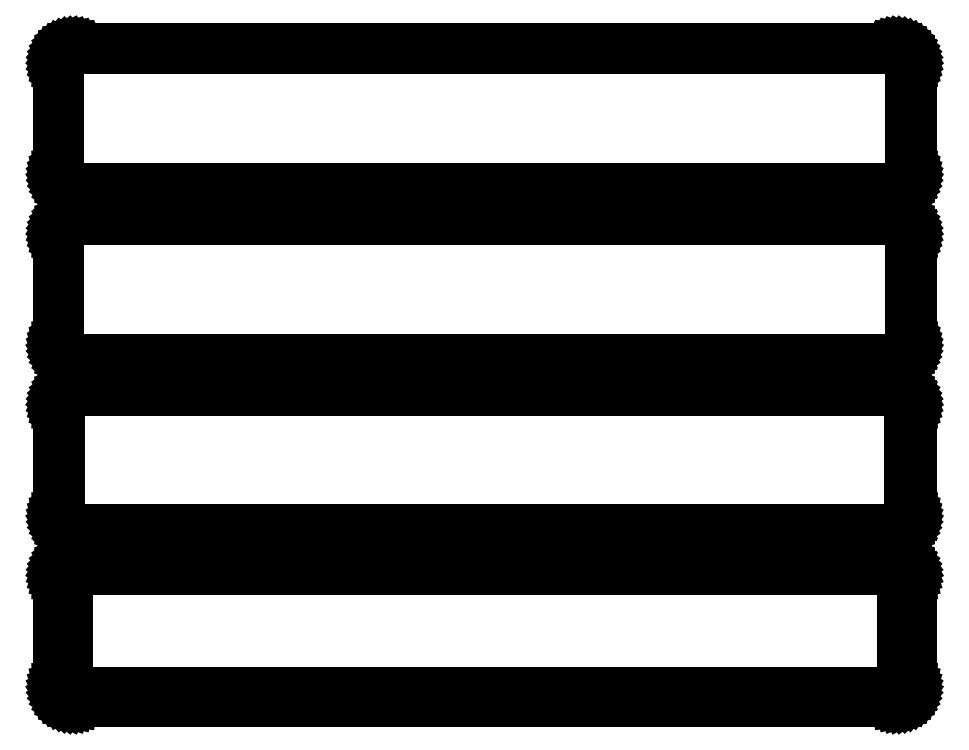
<metadata>
{"format":"dxf","ext":"dxf","renderer":"ezdxf+matplotlib","layout":"modelspace","background":"white","min_lineweight":24,"dpi":150}
</metadata>
<code>
0
SECTION
2
ENTITIES
0
LINE
8
0
10
130.9
20
355.6
11
131.5
21
355.7
0
LINE
8
0
10
131.5
20
355.7
11
132.1
21
356
0
LINE
8
0
10
132.1
20
356
11
132.7
21
356.3
0
LINE
8
0
10
132.7
20
356.3
11
133.2
21
356.6
0
LINE
8
0
10
133.2
20
356.6
11
133.6
21
357.1
0
LINE
8
0
10
133.6
20
357.1
11
134
21
357.6
0
LINE
8
0
10
134
20
357.6
11
134.4
21
358.1
0
LINE
8
0
10
134.4
20
358.1
11
134.6
21
358.7
0
LINE
8
0
10
134.6
20
358.7
11
134.8
21
359.3
0
LINE
8
0
10
134.8
20
359.3
11
135
21
359.9
0
LINE
8
0
10
135
20
359.9
11
135
21
360.5
0
LINE
8
0
10
135
20
360.5
11
135
21
395.5
0
LINE
8
0
10
135
20
395.5
11
135
21
396.1
0
LINE
8
0
10
135
20
396.1
11
134.8
21
396.7
0
LINE
8
0
10
134.8
20
396.7
11
134.6
21
397.3
0
LINE
8
0
10
134.6
20
397.3
11
134.4
21
397.9
0
LINE
8
0
10
134.4
20
397.9
11
134
21
398.4
0
LINE
8
0
10
134
20
398.4
11
133.6
21
398.9
0
LINE
8
0
10
133.6
20
398.9
11
133.2
21
399.4
0
LINE
8
0
10
133.2
20
399.4
11
132.7
21
399.7
0
LINE
8
0
10
132.7
20
399.7
11
132.1
21
400
0
LINE
8
0
10
132.1
20
400
11
131.5
21
400.3
0
LINE
8
0
10
131.5
20
400.3
11
130.9
21
400.4
0
LINE
8
0
10
130.9
20
400.4
11
130.3
21
400.5
0
LINE
8
0
10
130.3
20
400.5
11
-130.3
21
400.5
0
LINE
8
0
10
-130.3
20
400.5
11
-130.9
21
400.4
0
LINE
8
0
10
-130.9
20
400.4
11
-131.5
21
400.3
0
LINE
8
0
10
-131.5
20
400.3
11
-132.1
21
400
0
LINE
8
0
10
-132.1
20
400
11
-132.7
21
399.7
0
LINE
8
0
10
-132.7
20
399.7
11
-133.2
21
399.4
0
LINE
8
0
10
-133.2
20
399.4
11
-133.6
21
398.9
0
LINE
8
0
10
-133.6
20
398.9
11
-134
21
398.4
0
LINE
8
0
10
-134
20
398.4
11
-134.4
21
397.9
0
LINE
8
0
10
-134.4
20
397.9
11
-134.6
21
397.3
0
LINE
8
0
10
-134.6
20
397.3
11
-134.8
21
396.7
0
LINE
8
0
10
-134.8
20
396.7
11
-135
21
396.1
0
LINE
8
0
10
-135
20
396.1
11
-135
21
395.5
0
LINE
8
0
10
-135
20
395.5
11
-135
21
360.5
0
LINE
8
0
10
-135
20
360.5
11
-135
21
359.9
0
LINE
8
0
10
-135
20
359.9
11
-134.8
21
359.3
0
LINE
8
0
10
-134.8
20
359.3
11
-134.6
21
358.7
0
LINE
8
0
10
-134.6
20
358.7
11
-134.4
21
358.1
0
LINE
8
0
10
-134.4
20
358.1
11
-134
21
357.6
0
LINE
8
0
10
-134
20
357.6
11
-133.6
21
357.1
0
LINE
8
0
10
-133.6
20
357.1
11
-133.2
21
356.6
0
LINE
8
0
10
-133.2
20
356.6
11
-132.7
21
356.3
0
LINE
8
0
10
-132.7
20
356.3
11
-132.1
21
356
0
LINE
8
0
10
-132.1
20
356
11
-131.5
21
355.7
0
LINE
8
0
10
-131.5
20
355.7
11
-130.9
21
355.6
0
LINE
8
0
10
-130.9
20
355.6
11
-130.3
21
355.5
0
LINE
8
0
10
-130.3
20
355.5
11
130.3
21
355.5
0
LINE
8
0
10
130.3
20
355.5
11
130.9
21
355.6
0
LINE
8
0
10
-130
20
356
11
-130.6
21
356.1
0
LINE
8
0
10
-130.6
20
356.1
11
-131.2
21
356.2
0
LINE
8
0
10
-131.2
20
356.2
11
-131.8
21
356.5
0
LINE
8
0
10
-131.8
20
356.5
11
-132.3
21
356.7
0
LINE
8
0
10
-132.3
20
356.7
11
-132.8
21
357.1
0
LINE
8
0
10
-132.8
20
357.1
11
-133.2
21
357.5
0
LINE
8
0
10
-133.2
20
357.5
11
-133.6
21
358
0
LINE
8
0
10
-133.6
20
358
11
-133.9
21
358.5
0
LINE
8
0
10
-133.9
20
358.5
11
-134.2
21
359
0
LINE
8
0
10
-134.2
20
359
11
-134.4
21
359.6
0
LINE
8
0
10
-134.4
20
359.6
11
-134.5
21
360.2
0
LINE
8
0
10
-134.5
20
360.2
11
-134.5
21
360.8
0
LINE
8
0
10
-134.5
20
360.8
11
-134.5
21
395.2
0
LINE
8
0
10
-134.5
20
395.2
11
-134.5
21
395.8
0
LINE
8
0
10
-134.5
20
395.8
11
-134.4
21
396.4
0
LINE
8
0
10
-134.4
20
396.4
11
-134.2
21
397
0
LINE
8
0
10
-134.2
20
397
11
-133.9
21
397.5
0
LINE
8
0
10
-133.9
20
397.5
11
-133.6
21
398
0
LINE
8
0
10
-133.6
20
398
11
-133.2
21
398.5
0
LINE
8
0
10
-133.2
20
398.5
11
-132.8
21
398.9
0
LINE
8
0
10
-132.8
20
398.9
11
-132.3
21
399.3
0
LINE
8
0
10
-132.3
20
399.3
11
-131.8
21
399.5
0
LINE
8
0
10
-131.8
20
399.5
11
-131.2
21
399.8
0
LINE
8
0
10
-131.2
20
399.8
11
-130.6
21
399.9
0
LINE
8
0
10
-130.6
20
399.9
11
-130
21
400
0
LINE
8
0
10
-130
20
400
11
130
21
400
0
LINE
8
0
10
130
20
400
11
130.6
21
399.9
0
LINE
8
0
10
130.6
20
399.9
11
131.2
21
399.8
0
LINE
8
0
10
131.2
20
399.8
11
131.8
21
399.5
0
LINE
8
0
10
131.8
20
399.5
11
132.3
21
399.3
0
LINE
8
0
10
132.3
20
399.3
11
132.8
21
398.9
0
LINE
8
0
10
132.8
20
398.9
11
133.2
21
398.5
0
LINE
8
0
10
133.2
20
398.5
11
133.6
21
398
0
LINE
8
0
10
133.6
20
398
11
133.9
21
397.5
0
LINE
8
0
10
133.9
20
397.5
11
134.2
21
397
0
LINE
8
0
10
134.2
20
397
11
134.4
21
396.4
0
LINE
8
0
10
134.4
20
396.4
11
134.5
21
395.8
0
LINE
8
0
10
134.5
20
395.8
11
134.5
21
395.2
0
LINE
8
0
10
134.5
20
395.2
11
134.5
21
360.8
0
LINE
8
0
10
134.5
20
360.8
11
134.5
21
360.2
0
LINE
8
0
10
134.5
20
360.2
11
134.4
21
359.6
0
LINE
8
0
10
134.4
20
359.6
11
134.2
21
359
0
LINE
8
0
10
134.2
20
359
11
133.9
21
358.5
0
LINE
8
0
10
133.9
20
358.5
11
133.6
21
358
0
LINE
8
0
10
133.6
20
358
11
133.2
21
357.5
0
LINE
8
0
10
133.2
20
357.5
11
132.8
21
357.1
0
LINE
8
0
10
132.8
20
357.1
11
132.3
21
356.7
0
LINE
8
0
10
132.3
20
356.7
11
131.8
21
356.5
0
LINE
8
0
10
131.8
20
356.5
11
131.2
21
356.2
0
LINE
8
0
10
131.2
20
356.2
11
130.6
21
356.1
0
LINE
8
0
10
130.6
20
356.1
11
130
21
356
0
LINE
8
0
10
130
20
356
11
-130
21
356
0
LINE
8
0
10
130.9
20
301.6
11
131.5
21
301.7
0
LINE
8
0
10
131.5
20
301.7
11
132.1
21
302
0
LINE
8
0
10
132.1
20
302
11
132.7
21
302.3
0
LINE
8
0
10
132.7
20
302.3
11
133.2
21
302.6
0
LINE
8
0
10
133.2
20
302.6
11
133.6
21
303.1
0
LINE
8
0
10
133.6
20
303.1
11
134
21
303.6
0
LINE
8
0
10
134
20
303.6
11
134.4
21
304.1
0
LINE
8
0
10
134.4
20
304.1
11
134.6
21
304.7
0
LINE
8
0
10
134.6
20
304.7
11
134.8
21
305.3
0
LINE
8
0
10
134.8
20
305.3
11
135
21
305.9
0
LINE
8
0
10
135
20
305.9
11
135
21
306.5
0
LINE
8
0
10
135
20
306.5
11
135
21
341.5
0
LINE
8
0
10
135
20
341.5
11
135
21
342.1
0
LINE
8
0
10
135
20
342.1
11
134.8
21
342.7
0
LINE
8
0
10
134.8
20
342.7
11
134.6
21
343.3
0
LINE
8
0
10
134.6
20
343.3
11
134.4
21
343.9
0
LINE
8
0
10
134.4
20
343.9
11
134
21
344.4
0
LINE
8
0
10
134
20
344.4
11
133.6
21
344.9
0
LINE
8
0
10
133.6
20
344.9
11
133.2
21
345.4
0
LINE
8
0
10
133.2
20
345.4
11
132.7
21
345.7
0
LINE
8
0
10
132.7
20
345.7
11
132.1
21
346
0
LINE
8
0
10
132.1
20
346
11
131.5
21
346.3
0
LINE
8
0
10
131.5
20
346.3
11
130.9
21
346.4
0
LINE
8
0
10
130.9
20
346.4
11
130.3
21
346.5
0
LINE
8
0
10
130.3
20
346.5
11
-130.3
21
346.5
0
LINE
8
0
10
-130.3
20
346.5
11
-130.9
21
346.4
0
LINE
8
0
10
-130.9
20
346.4
11
-131.5
21
346.3
0
LINE
8
0
10
-131.5
20
346.3
11
-132.1
21
346
0
LINE
8
0
10
-132.1
20
346
11
-132.7
21
345.7
0
LINE
8
0
10
-132.7
20
345.7
11
-133.2
21
345.4
0
LINE
8
0
10
-133.2
20
345.4
11
-133.6
21
344.9
0
LINE
8
0
10
-133.6
20
344.9
11
-134
21
344.4
0
LINE
8
0
10
-134
20
344.4
11
-134.4
21
343.9
0
LINE
8
0
10
-134.4
20
343.9
11
-134.6
21
343.3
0
LINE
8
0
10
-134.6
20
343.3
11
-134.8
21
342.7
0
LINE
8
0
10
-134.8
20
342.7
11
-135
21
342.1
0
LINE
8
0
10
-135
20
342.1
11
-135
21
341.5
0
LINE
8
0
10
-135
20
341.5
11
-135
21
306.5
0
LINE
8
0
10
-135
20
306.5
11
-135
21
305.9
0
LINE
8
0
10
-135
20
305.9
11
-134.8
21
305.3
0
LINE
8
0
10
-134.8
20
305.3
11
-134.6
21
304.7
0
LINE
8
0
10
-134.6
20
304.7
11
-134.4
21
304.1
0
LINE
8
0
10
-134.4
20
304.1
11
-134
21
303.6
0
LINE
8
0
10
-134
20
303.6
11
-133.6
21
303.1
0
LINE
8
0
10
-133.6
20
303.1
11
-133.2
21
302.6
0
LINE
8
0
10
-133.2
20
302.6
11
-132.7
21
302.3
0
LINE
8
0
10
-132.7
20
302.3
11
-132.1
21
302
0
LINE
8
0
10
-132.1
20
302
11
-131.5
21
301.7
0
LINE
8
0
10
-131.5
20
301.7
11
-130.9
21
301.6
0
LINE
8
0
10
-130.9
20
301.6
11
-130.3
21
301.5
0
LINE
8
0
10
-130.3
20
301.5
11
130.3
21
301.5
0
LINE
8
0
10
130.3
20
301.5
11
130.9
21
301.6
0
LINE
8
0
10
-130
20
302
11
-130.6
21
302.1
0
LINE
8
0
10
-130.6
20
302.1
11
-131.2
21
302.2
0
LINE
8
0
10
-131.2
20
302.2
11
-131.8
21
302.5
0
LINE
8
0
10
-131.8
20
302.5
11
-132.3
21
302.7
0
LINE
8
0
10
-132.3
20
302.7
11
-132.8
21
303.1
0
LINE
8
0
10
-132.8
20
303.1
11
-133.2
21
303.5
0
LINE
8
0
10
-133.2
20
303.5
11
-133.6
21
304
0
LINE
8
0
10
-133.6
20
304
11
-133.9
21
304.5
0
LINE
8
0
10
-133.9
20
304.5
11
-134.2
21
305
0
LINE
8
0
10
-134.2
20
305
11
-134.4
21
305.6
0
LINE
8
0
10
-134.4
20
305.6
11
-134.5
21
306.2
0
LINE
8
0
10
-134.5
20
306.2
11
-134.5
21
306.8
0
LINE
8
0
10
-134.5
20
306.8
11
-134.5
21
341.2
0
LINE
8
0
10
-134.5
20
341.2
11
-134.5
21
341.8
0
LINE
8
0
10
-134.5
20
341.8
11
-134.4
21
342.4
0
LINE
8
0
10
-134.4
20
342.4
11
-134.2
21
343
0
LINE
8
0
10
-134.2
20
343
11
-133.9
21
343.5
0
LINE
8
0
10
-133.9
20
343.5
11
-133.6
21
344
0
LINE
8
0
10
-133.6
20
344
11
-133.2
21
344.5
0
LINE
8
0
10
-133.2
20
344.5
11
-132.8
21
344.9
0
LINE
8
0
10
-132.8
20
344.9
11
-132.3
21
345.3
0
LINE
8
0
10
-132.3
20
345.3
11
-131.8
21
345.5
0
LINE
8
0
10
-131.8
20
345.5
11
-131.2
21
345.8
0
LINE
8
0
10
-131.2
20
345.8
11
-130.6
21
345.9
0
LINE
8
0
10
-130.6
20
345.9
11
-130
21
346
0
LINE
8
0
10
-130
20
346
11
130
21
346
0
LINE
8
0
10
130
20
346
11
130.6
21
345.9
0
LINE
8
0
10
130.6
20
345.9
11
131.2
21
345.8
0
LINE
8
0
10
131.2
20
345.8
11
131.8
21
345.5
0
LINE
8
0
10
131.8
20
345.5
11
132.3
21
345.3
0
LINE
8
0
10
132.3
20
345.3
11
132.8
21
344.9
0
LINE
8
0
10
132.8
20
344.9
11
133.2
21
344.5
0
LINE
8
0
10
133.2
20
344.5
11
133.6
21
344
0
LINE
8
0
10
133.6
20
344
11
133.9
21
343.5
0
LINE
8
0
10
133.9
20
343.5
11
134.2
21
343
0
LINE
8
0
10
134.2
20
343
11
134.4
21
342.4
0
LINE
8
0
10
134.4
20
342.4
11
134.5
21
341.8
0
LINE
8
0
10
134.5
20
341.8
11
134.5
21
341.2
0
LINE
8
0
10
134.5
20
341.2
11
134.5
21
306.8
0
LINE
8
0
10
134.5
20
306.8
11
134.5
21
306.2
0
LINE
8
0
10
134.5
20
306.2
11
134.4
21
305.6
0
LINE
8
0
10
134.4
20
305.6
11
134.2
21
305
0
LINE
8
0
10
134.2
20
305
11
133.9
21
304.5
0
LINE
8
0
10
133.9
20
304.5
11
133.6
21
304
0
LINE
8
0
10
133.6
20
304
11
133.2
21
303.5
0
LINE
8
0
10
133.2
20
303.5
11
132.8
21
303.1
0
LINE
8
0
10
132.8
20
303.1
11
132.3
21
302.7
0
LINE
8
0
10
132.3
20
302.7
11
131.8
21
302.5
0
LINE
8
0
10
131.8
20
302.5
11
131.2
21
302.2
0
LINE
8
0
10
131.2
20
302.2
11
130.6
21
302.1
0
LINE
8
0
10
130.6
20
302.1
11
130
21
302
0
LINE
8
0
10
130
20
302
11
-130
21
302
0
LINE
8
0
10
130.9
20
247.6
11
131.5
21
247.7
0
LINE
8
0
10
131.5
20
247.7
11
132.1
21
248
0
LINE
8
0
10
132.1
20
248
11
132.7
21
248.3
0
LINE
8
0
10
132.7
20
248.3
11
133.2
21
248.6
0
LINE
8
0
10
133.2
20
248.6
11
133.6
21
249.1
0
LINE
8
0
10
133.6
20
249.1
11
134
21
249.6
0
LINE
8
0
10
134
20
249.6
11
134.4
21
250.1
0
LINE
8
0
10
134.4
20
250.1
11
134.6
21
250.7
0
LINE
8
0
10
134.6
20
250.7
11
134.8
21
251.3
0
LINE
8
0
10
134.8
20
251.3
11
135
21
251.9
0
LINE
8
0
10
135
20
251.9
11
135
21
252.5
0
LINE
8
0
10
135
20
252.5
11
135
21
287.5
0
LINE
8
0
10
135
20
287.5
11
135
21
288.1
0
LINE
8
0
10
135
20
288.1
11
134.8
21
288.7
0
LINE
8
0
10
134.8
20
288.7
11
134.6
21
289.3
0
LINE
8
0
10
134.6
20
289.3
11
134.4
21
289.9
0
LINE
8
0
10
134.4
20
289.9
11
134
21
290.4
0
LINE
8
0
10
134
20
290.4
11
133.6
21
290.9
0
LINE
8
0
10
133.6
20
290.9
11
133.2
21
291.4
0
LINE
8
0
10
133.2
20
291.4
11
132.7
21
291.7
0
LINE
8
0
10
132.7
20
291.7
11
132.1
21
292
0
LINE
8
0
10
132.1
20
292
11
131.5
21
292.3
0
LINE
8
0
10
131.5
20
292.3
11
130.9
21
292.4
0
LINE
8
0
10
130.9
20
292.4
11
130.3
21
292.5
0
LINE
8
0
10
130.3
20
292.5
11
-130.3
21
292.5
0
LINE
8
0
10
-130.3
20
292.5
11
-130.9
21
292.4
0
LINE
8
0
10
-130.9
20
292.4
11
-131.5
21
292.3
0
LINE
8
0
10
-131.5
20
292.3
11
-132.1
21
292
0
LINE
8
0
10
-132.1
20
292
11
-132.7
21
291.7
0
LINE
8
0
10
-132.7
20
291.7
11
-133.2
21
291.4
0
LINE
8
0
10
-133.2
20
291.4
11
-133.6
21
290.9
0
LINE
8
0
10
-133.6
20
290.9
11
-134
21
290.4
0
LINE
8
0
10
-134
20
290.4
11
-134.4
21
289.9
0
LINE
8
0
10
-134.4
20
289.9
11
-134.6
21
289.3
0
LINE
8
0
10
-134.6
20
289.3
11
-134.8
21
288.7
0
LINE
8
0
10
-134.8
20
288.7
11
-135
21
288.1
0
LINE
8
0
10
-135
20
288.1
11
-135
21
287.5
0
LINE
8
0
10
-135
20
287.5
11
-135
21
252.5
0
LINE
8
0
10
-135
20
252.5
11
-135
21
251.9
0
LINE
8
0
10
-135
20
251.9
11
-134.8
21
251.3
0
LINE
8
0
10
-134.8
20
251.3
11
-134.6
21
250.7
0
LINE
8
0
10
-134.6
20
250.7
11
-134.4
21
250.1
0
LINE
8
0
10
-134.4
20
250.1
11
-134
21
249.6
0
LINE
8
0
10
-134
20
249.6
11
-133.6
21
249.1
0
LINE
8
0
10
-133.6
20
249.1
11
-133.2
21
248.6
0
LINE
8
0
10
-133.2
20
248.6
11
-132.7
21
248.3
0
LINE
8
0
10
-132.7
20
248.3
11
-132.1
21
248
0
LINE
8
0
10
-132.1
20
248
11
-131.5
21
247.7
0
LINE
8
0
10
-131.5
20
247.7
11
-130.9
21
247.6
0
LINE
8
0
10
-130.9
20
247.6
11
-130.3
21
247.5
0
LINE
8
0
10
-130.3
20
247.5
11
130.3
21
247.5
0
LINE
8
0
10
130.3
20
247.5
11
130.9
21
247.6
0
LINE
8
0
10
-130
20
248.2
11
-130.6
21
248.3
0
LINE
8
0
10
-130.6
20
248.3
11
-131.2
21
248.4
0
LINE
8
0
10
-131.2
20
248.4
11
-131.7
21
248.6
0
LINE
8
0
10
-131.7
20
248.6
11
-132.2
21
248.9
0
LINE
8
0
10
-132.2
20
248.9
11
-132.7
21
249.2
0
LINE
8
0
10
-132.7
20
249.2
11
-133.1
21
249.6
0
LINE
8
0
10
-133.1
20
249.6
11
-133.5
21
250.1
0
LINE
8
0
10
-133.5
20
250.1
11
-133.8
21
250.5
0
LINE
8
0
10
-133.8
20
250.5
11
-134
21
251.1
0
LINE
8
0
10
-134
20
251.1
11
-134.2
21
251.6
0
LINE
8
0
10
-134.2
20
251.6
11
-134.3
21
252.2
0
LINE
8
0
10
-134.3
20
252.2
11
-134.3
21
252.8
0
LINE
8
0
10
-134.3
20
252.8
11
-134.3
21
287.2
0
LINE
8
0
10
-134.3
20
287.2
11
-134.3
21
287.8
0
LINE
8
0
10
-134.3
20
287.8
11
-134.2
21
288.4
0
LINE
8
0
10
-134.2
20
288.4
11
-134
21
288.9
0
LINE
8
0
10
-134
20
288.9
11
-133.8
21
289.5
0
LINE
8
0
10
-133.8
20
289.5
11
-133.5
21
289.9
0
LINE
8
0
10
-133.5
20
289.9
11
-133.1
21
290.4
0
LINE
8
0
10
-133.1
20
290.4
11
-132.7
21
290.8
0
LINE
8
0
10
-132.7
20
290.8
11
-132.2
21
291.1
0
LINE
8
0
10
-132.2
20
291.1
11
-131.7
21
291.4
0
LINE
8
0
10
-131.7
20
291.4
11
-131.2
21
291.6
0
LINE
8
0
10
-131.2
20
291.6
11
-130.6
21
291.7
0
LINE
8
0
10
-130.6
20
291.7
11
-130
21
291.8
0
LINE
8
0
10
-130
20
291.8
11
130
21
291.8
0
LINE
8
0
10
130
20
291.8
11
130.6
21
291.7
0
LINE
8
0
10
130.6
20
291.7
11
131.2
21
291.6
0
LINE
8
0
10
131.2
20
291.6
11
131.7
21
291.4
0
LINE
8
0
10
131.7
20
291.4
11
132.2
21
291.1
0
LINE
8
0
10
132.2
20
291.1
11
132.7
21
290.8
0
LINE
8
0
10
132.7
20
290.8
11
133.1
21
290.4
0
LINE
8
0
10
133.1
20
290.4
11
133.5
21
289.9
0
LINE
8
0
10
133.5
20
289.9
11
133.8
21
289.5
0
LINE
8
0
10
133.8
20
289.5
11
134
21
288.9
0
LINE
8
0
10
134
20
288.9
11
134.2
21
288.4
0
LINE
8
0
10
134.2
20
288.4
11
134.3
21
287.8
0
LINE
8
0
10
134.3
20
287.8
11
134.3
21
287.2
0
LINE
8
0
10
134.3
20
287.2
11
134.3
21
252.8
0
LINE
8
0
10
134.3
20
252.8
11
134.3
21
252.2
0
LINE
8
0
10
134.3
20
252.2
11
134.2
21
251.6
0
LINE
8
0
10
134.2
20
251.6
11
134
21
251.1
0
LINE
8
0
10
134
20
251.1
11
133.8
21
250.5
0
LINE
8
0
10
133.8
20
250.5
11
133.5
21
250.1
0
LINE
8
0
10
133.5
20
250.1
11
133.1
21
249.6
0
LINE
8
0
10
133.1
20
249.6
11
132.7
21
249.2
0
LINE
8
0
10
132.7
20
249.2
11
132.2
21
248.9
0
LINE
8
0
10
132.2
20
248.9
11
131.7
21
248.6
0
LINE
8
0
10
131.7
20
248.6
11
131.2
21
248.4
0
LINE
8
0
10
131.2
20
248.4
11
130.6
21
248.3
0
LINE
8
0
10
130.6
20
248.3
11
130
21
248.2
0
LINE
8
0
10
130
20
248.2
11
-130
21
248.2
0
LINE
8
0
10
130.9
20
193.6
11
131.5
21
193.7
0
LINE
8
0
10
131.5
20
193.7
11
132.1
21
194
0
LINE
8
0
10
132.1
20
194
11
132.7
21
194.3
0
LINE
8
0
10
132.7
20
194.3
11
133.2
21
194.6
0
LINE
8
0
10
133.2
20
194.6
11
133.6
21
195.1
0
LINE
8
0
10
133.6
20
195.1
11
134
21
195.6
0
LINE
8
0
10
134
20
195.6
11
134.4
21
196.1
0
LINE
8
0
10
134.4
20
196.1
11
134.6
21
196.7
0
LINE
8
0
10
134.6
20
196.7
11
134.8
21
197.3
0
LINE
8
0
10
134.8
20
197.3
11
135
21
197.9
0
LINE
8
0
10
135
20
197.9
11
135
21
198.5
0
LINE
8
0
10
135
20
198.5
11
135
21
233.5
0
LINE
8
0
10
135
20
233.5
11
135
21
234.1
0
LINE
8
0
10
135
20
234.1
11
134.8
21
234.7
0
LINE
8
0
10
134.8
20
234.7
11
134.6
21
235.3
0
LINE
8
0
10
134.6
20
235.3
11
134.4
21
235.9
0
LINE
8
0
10
134.4
20
235.9
11
134
21
236.4
0
LINE
8
0
10
134
20
236.4
11
133.6
21
236.9
0
LINE
8
0
10
133.6
20
236.9
11
133.2
21
237.4
0
LINE
8
0
10
133.2
20
237.4
11
132.7
21
237.7
0
LINE
8
0
10
132.7
20
237.7
11
132.1
21
238
0
LINE
8
0
10
132.1
20
238
11
131.5
21
238.3
0
LINE
8
0
10
131.5
20
238.3
11
130.9
21
238.4
0
LINE
8
0
10
130.9
20
238.4
11
130.3
21
238.5
0
LINE
8
0
10
130.3
20
238.5
11
-130.3
21
238.5
0
LINE
8
0
10
-130.3
20
238.5
11
-130.9
21
238.4
0
LINE
8
0
10
-130.9
20
238.4
11
-131.5
21
238.3
0
LINE
8
0
10
-131.5
20
238.3
11
-132.1
21
238
0
LINE
8
0
10
-132.1
20
238
11
-132.7
21
237.7
0
LINE
8
0
10
-132.7
20
237.7
11
-133.2
21
237.4
0
LINE
8
0
10
-133.2
20
237.4
11
-133.6
21
236.9
0
LINE
8
0
10
-133.6
20
236.9
11
-134
21
236.4
0
LINE
8
0
10
-134
20
236.4
11
-134.4
21
235.9
0
LINE
8
0
10
-134.4
20
235.9
11
-134.6
21
235.3
0
LINE
8
0
10
-134.6
20
235.3
11
-134.8
21
234.7
0
LINE
8
0
10
-134.8
20
234.7
11
-135
21
234.1
0
LINE
8
0
10
-135
20
234.1
11
-135
21
233.5
0
LINE
8
0
10
-135
20
233.5
11
-135
21
198.5
0
LINE
8
0
10
-135
20
198.5
11
-135
21
197.9
0
LINE
8
0
10
-135
20
197.9
11
-134.8
21
197.3
0
LINE
8
0
10
-134.8
20
197.3
11
-134.6
21
196.7
0
LINE
8
0
10
-134.6
20
196.7
11
-134.4
21
196.1
0
LINE
8
0
10
-134.4
20
196.1
11
-134
21
195.6
0
LINE
8
0
10
-134
20
195.6
11
-133.6
21
195.1
0
LINE
8
0
10
-133.6
20
195.1
11
-133.2
21
194.6
0
LINE
8
0
10
-133.2
20
194.6
11
-132.7
21
194.3
0
LINE
8
0
10
-132.7
20
194.3
11
-132.1
21
194
0
LINE
8
0
10
-132.1
20
194
11
-131.5
21
193.7
0
LINE
8
0
10
-131.5
20
193.7
11
-130.9
21
193.6
0
LINE
8
0
10
-130.9
20
193.6
11
-130.3
21
193.5
0
LINE
8
0
10
-130.3
20
193.5
11
130.3
21
193.5
0
LINE
8
0
10
130.3
20
193.5
11
130.9
21
193.6
0
LINE
8
0
10
-129.9
20
196.6
11
-130.1
21
196.7
0
LINE
8
0
10
-130.1
20
196.7
11
-130.4
21
196.7
0
LINE
8
0
10
-130.4
20
196.7
11
-130.6
21
196.8
0
LINE
8
0
10
-130.6
20
196.8
11
-130.9
21
197
0
LINE
8
0
10
-130.9
20
197
11
-131.1
21
197.1
0
LINE
8
0
10
-131.1
20
197.1
11
-131.3
21
197.3
0
LINE
8
0
10
-131.3
20
197.3
11
-131.5
21
197.5
0
LINE
8
0
10
-131.5
20
197.5
11
-131.6
21
197.7
0
LINE
8
0
10
-131.6
20
197.7
11
-131.7
21
198
0
LINE
8
0
10
-131.7
20
198
11
-131.8
21
198.2
0
LINE
8
0
10
-131.8
20
198.2
11
-131.8
21
198.5
0
LINE
8
0
10
-131.8
20
198.5
11
-131.9
21
198.8
0
LINE
8
0
10
-131.9
20
198.8
11
-131.9
21
233.2
0
LINE
8
0
10
-131.9
20
233.2
11
-131.8
21
233.5
0
LINE
8
0
10
-131.8
20
233.5
11
-131.8
21
233.8
0
LINE
8
0
10
-131.8
20
233.8
11
-131.7
21
234
0
LINE
8
0
10
-131.7
20
234
11
-131.6
21
234.3
0
LINE
8
0
10
-131.6
20
234.3
11
-131.5
21
234.5
0
LINE
8
0
10
-131.5
20
234.5
11
-131.3
21
234.7
0
LINE
8
0
10
-131.3
20
234.7
11
-131.1
21
234.9
0
LINE
8
0
10
-131.1
20
234.9
11
-130.9
21
235
0
LINE
8
0
10
-130.9
20
235
11
-130.6
21
235.2
0
LINE
8
0
10
-130.6
20
235.2
11
-130.4
21
235.3
0
LINE
8
0
10
-130.4
20
235.3
11
-130.1
21
235.3
0
LINE
8
0
10
-130.1
20
235.3
11
-129.9
21
235.4
0
LINE
8
0
10
-129.9
20
235.4
11
129.9
21
235.4
0
LINE
8
0
10
129.9
20
235.4
11
130.1
21
235.3
0
LINE
8
0
10
130.1
20
235.3
11
130.4
21
235.3
0
LINE
8
0
10
130.4
20
235.3
11
130.6
21
235.2
0
LINE
8
0
10
130.6
20
235.2
11
130.9
21
235
0
LINE
8
0
10
130.9
20
235
11
131.1
21
234.9
0
LINE
8
0
10
131.1
20
234.9
11
131.3
21
234.7
0
LINE
8
0
10
131.3
20
234.7
11
131.5
21
234.5
0
LINE
8
0
10
131.5
20
234.5
11
131.6
21
234.3
0
LINE
8
0
10
131.6
20
234.3
11
131.7
21
234
0
LINE
8
0
10
131.7
20
234
11
131.8
21
233.8
0
LINE
8
0
10
131.8
20
233.8
11
131.8
21
233.5
0
LINE
8
0
10
131.8
20
233.5
11
131.9
21
233.2
0
LINE
8
0
10
131.9
20
233.2
11
131.9
21
198.8
0
LINE
8
0
10
131.9
20
198.8
11
131.8
21
198.5
0
LINE
8
0
10
131.8
20
198.5
11
131.8
21
198.2
0
LINE
8
0
10
131.8
20
198.2
11
131.7
21
198
0
LINE
8
0
10
131.7
20
198
11
131.6
21
197.7
0
LINE
8
0
10
131.6
20
197.7
11
131.5
21
197.5
0
LINE
8
0
10
131.5
20
197.5
11
131.3
21
197.3
0
LINE
8
0
10
131.3
20
197.3
11
131.1
21
197.1
0
LINE
8
0
10
131.1
20
197.1
11
130.9
21
197
0
LINE
8
0
10
130.9
20
197
11
130.6
21
196.8
0
LINE
8
0
10
130.6
20
196.8
11
130.4
21
196.7
0
LINE
8
0
10
130.4
20
196.7
11
130.1
21
196.7
0
LINE
8
0
10
130.1
20
196.7
11
129.9
21
196.6
0
LINE
8
0
10
129.9
20
196.6
11
-129.9
21
196.6
0
ENDSEC
0
EOF

</code>
